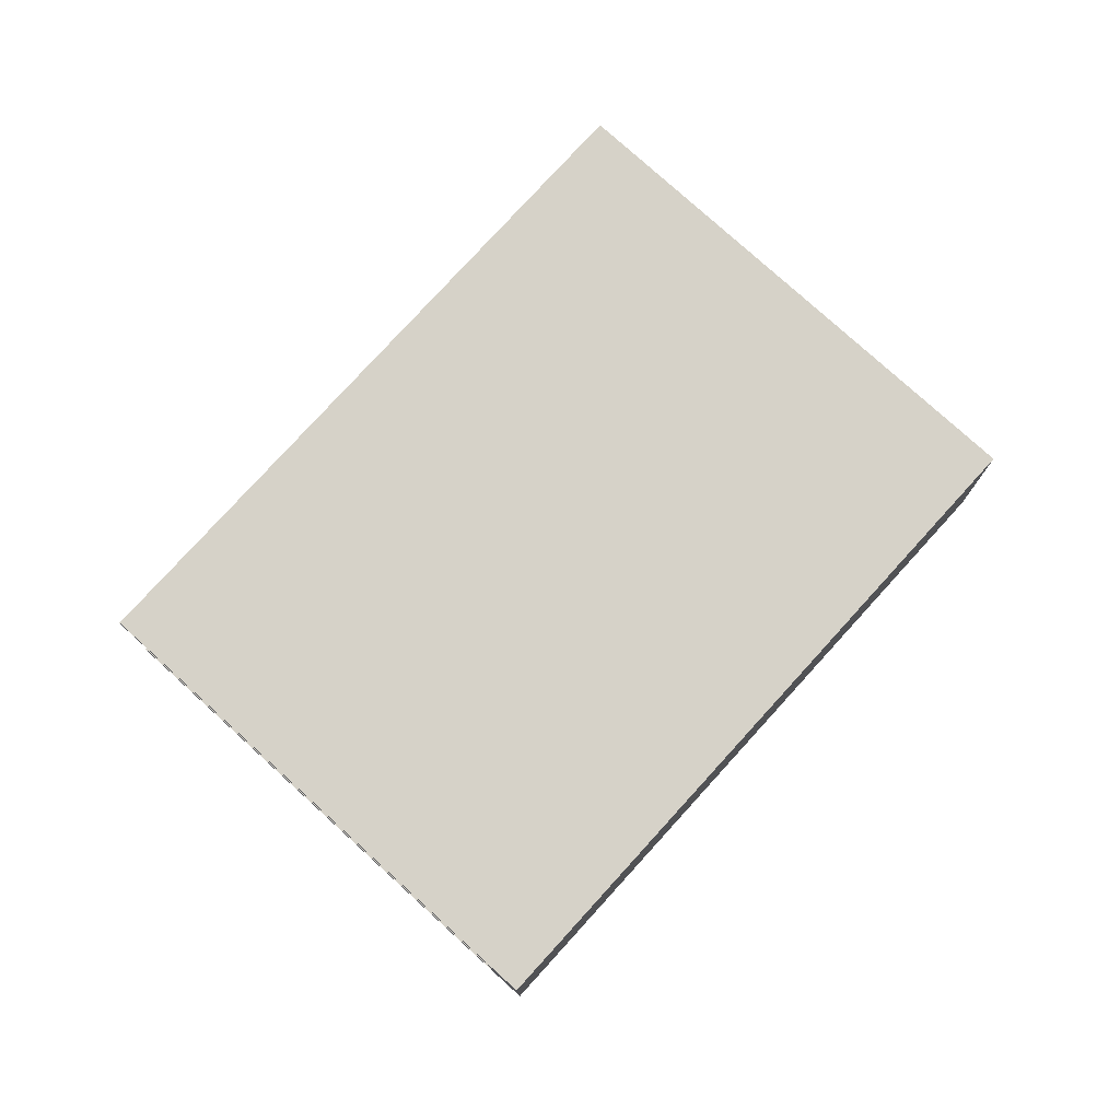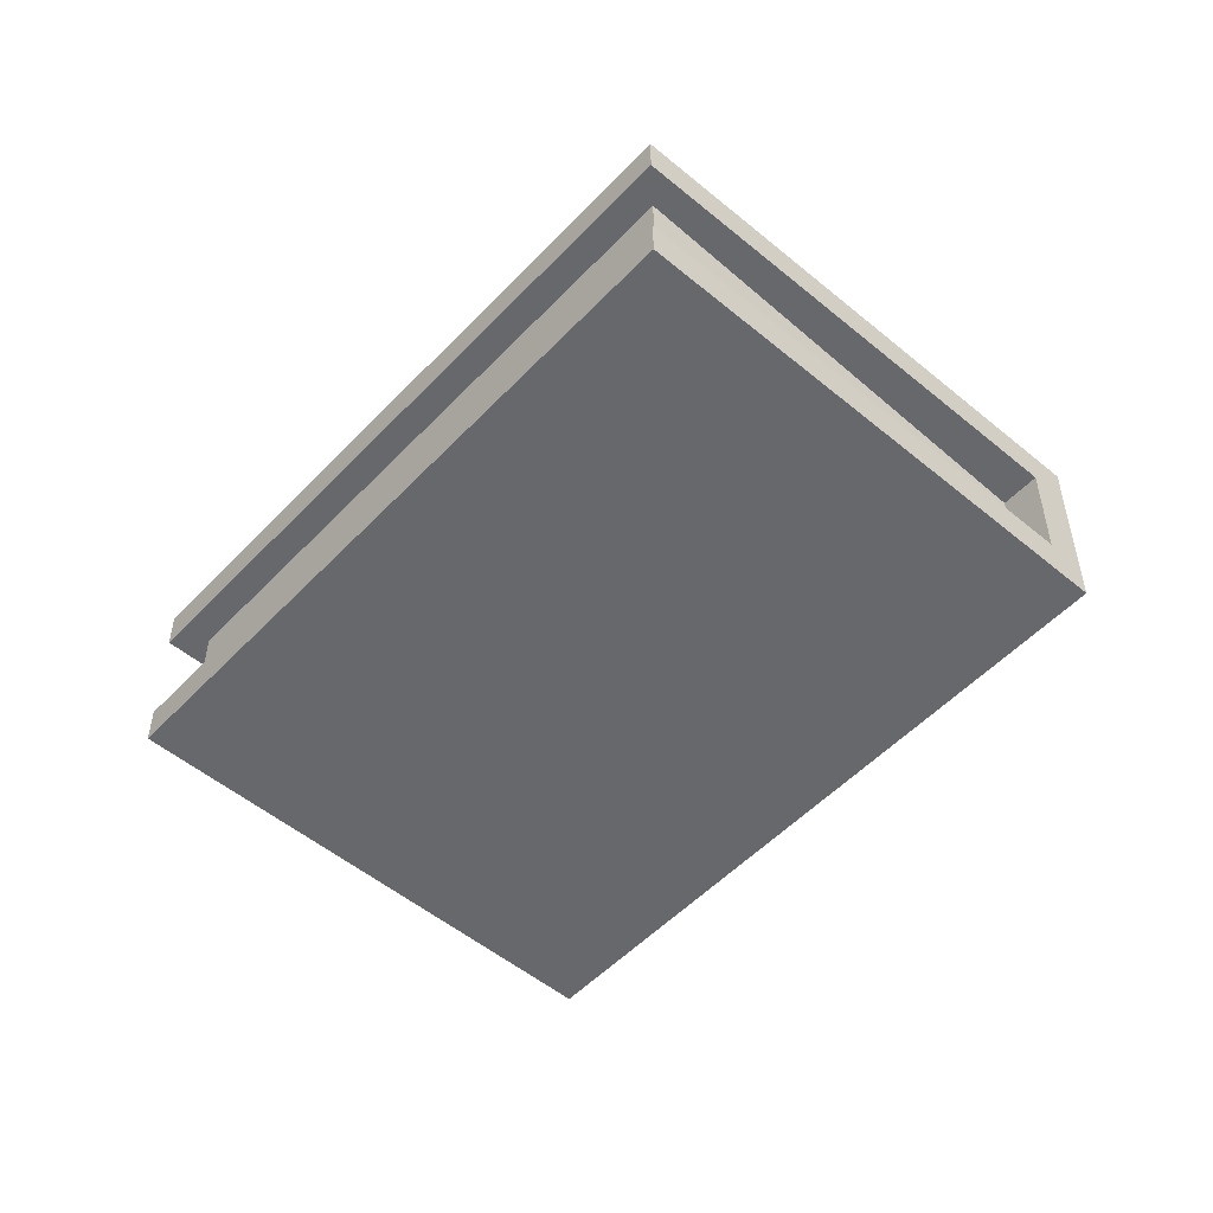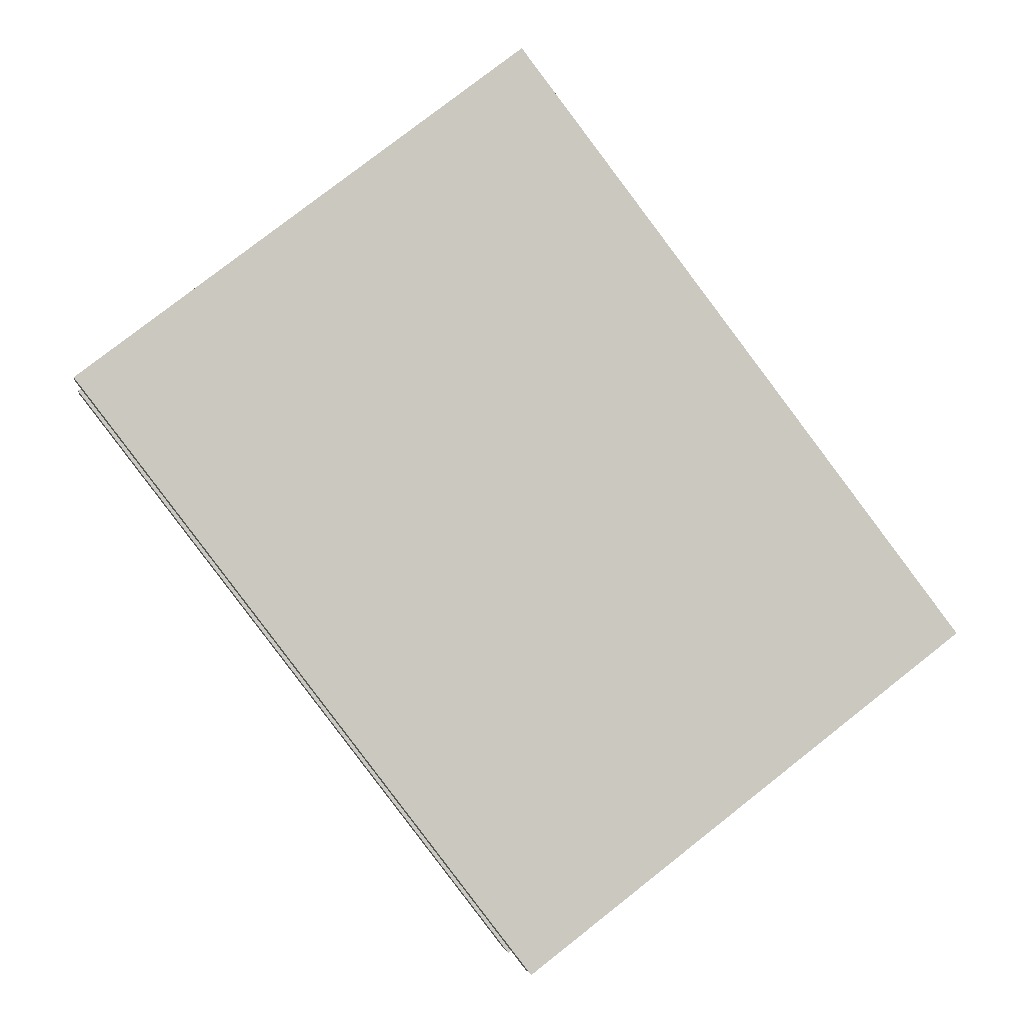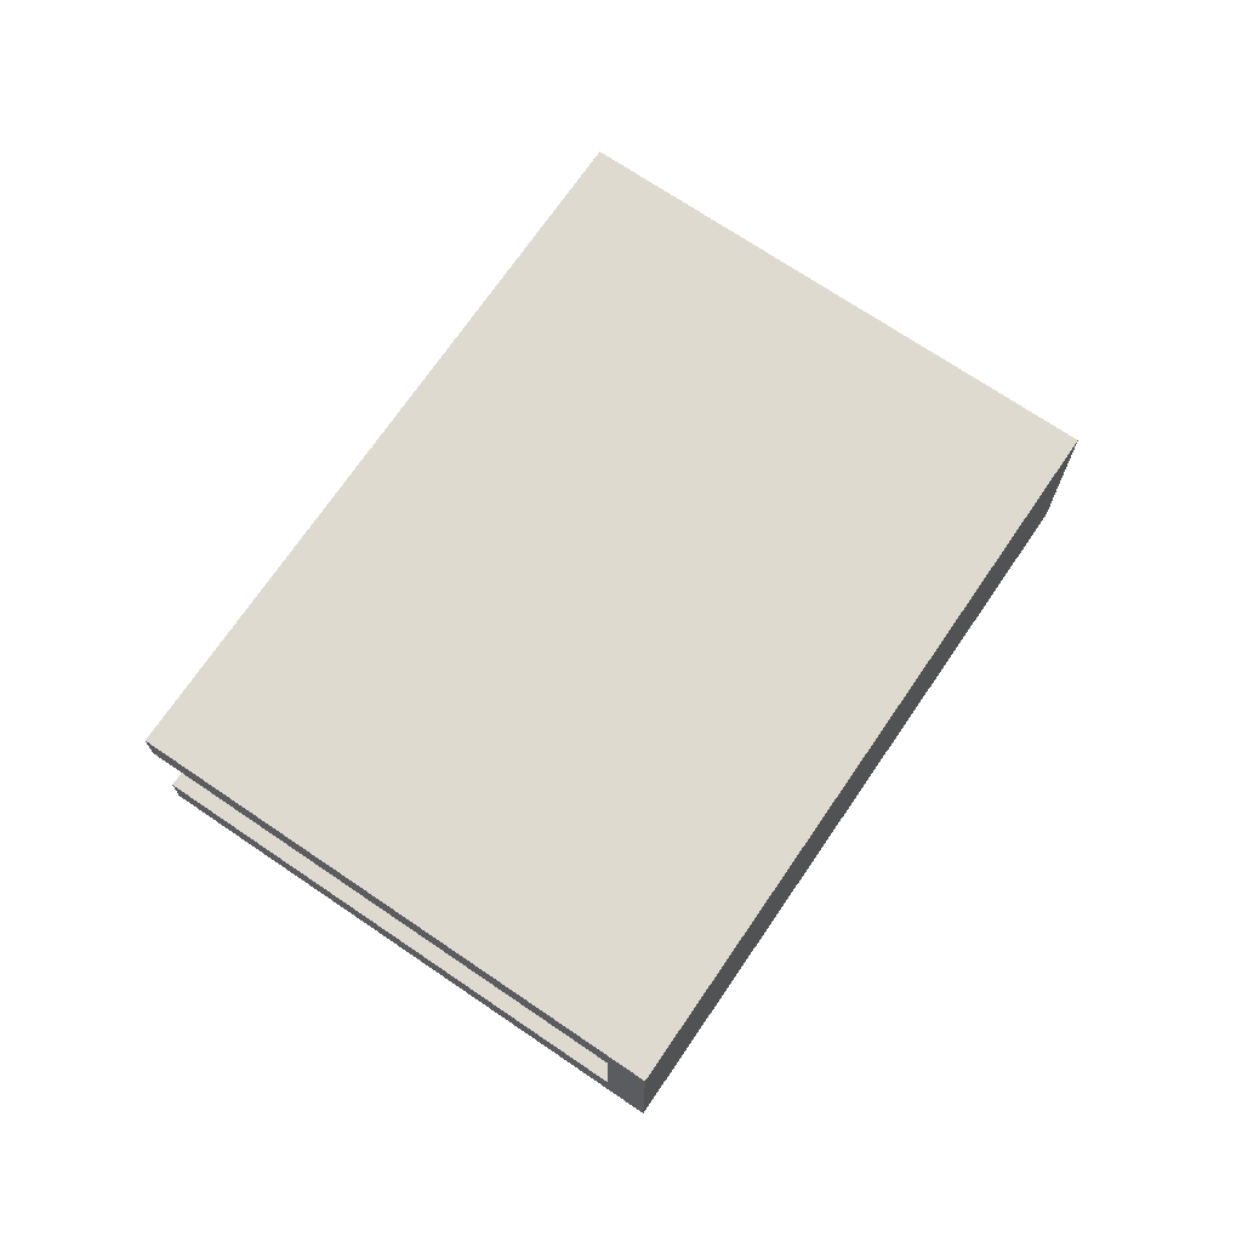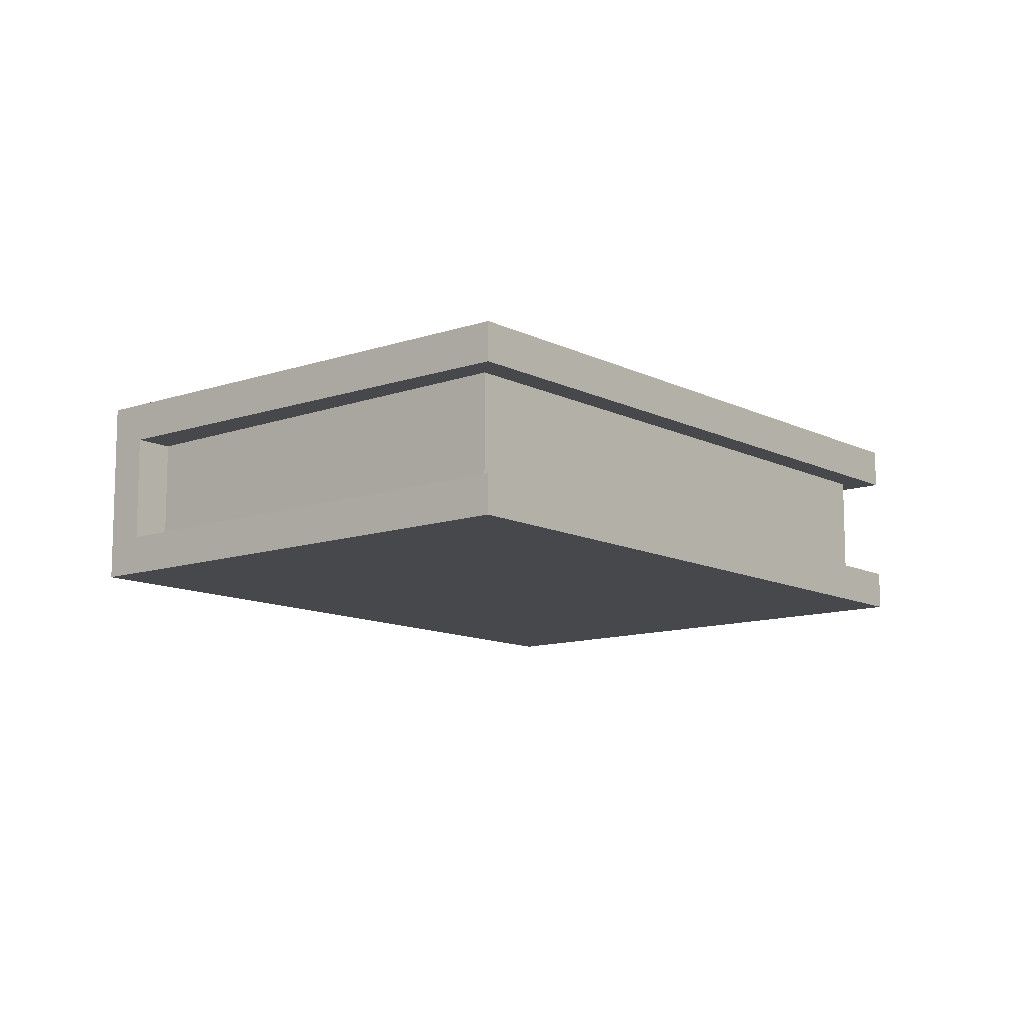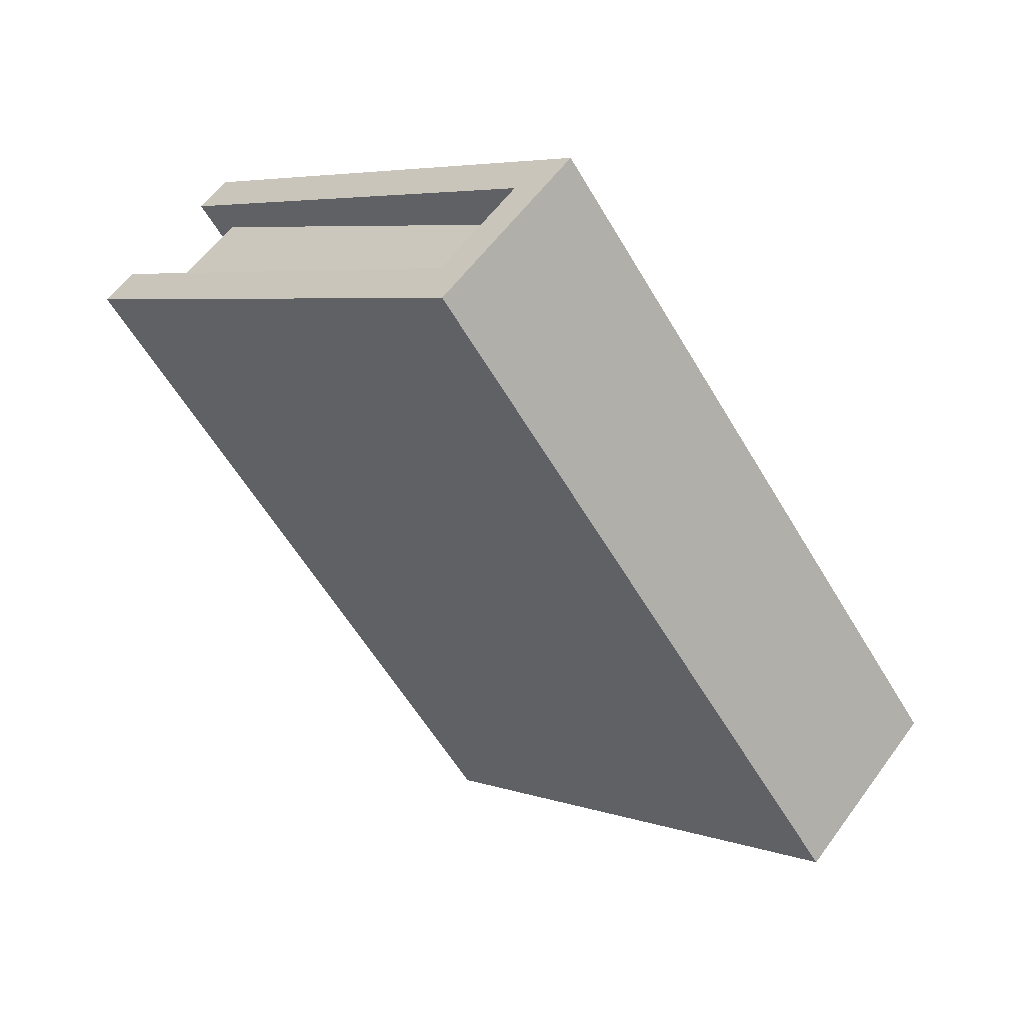
<metadata>
{"format":"obj","ext":"obj","renderer":"f3d","projection":"perspective","resolution":1024,"background":"white","views":[{"elev":77.7,"azim":4.8,"up":"+Y"},{"elev":-52.3,"azim":-79.3,"up":"+Y"},{"elev":-2.1,"azim":-8.6,"up":"+Z"},{"elev":70.9,"azim":-3.2,"up":"+Y"},{"elev":-11.5,"azim":-177.7,"up":"+Y"},{"elev":57.6,"azim":35.6,"up":"+Z"}]}
</metadata>
<code>
o Book.002_Cube.021
v -141.4 121.7 512.9
v -141.4 130 512.9
v -119.2 121.7 529.9
v -119.2 127.8 529.9
v -165.9 121.7 544.8
v -165.9 127.8 544.8
v -143.7 121.7 561.8
v -143.7 127.8 561.8
v -117.4 119.5 531.2
v -141.4 119.5 512.9
v -141.4 127.8 512.9
v -117.4 130 531.2
v -141.9 130 563.2
v -141.9 119.5 563.2
v -165.9 119.5 544.8
v -165.9 130 544.8
v -141.1 121.7 515.1
v -141.1 127.8 515.1
v -163.6 127.8 544.5
v -163.6 121.7 544.5
v -120.6 121.7 531.7
v -120.6 127.8 531.7
v -142.3 127.8 560.1
v -142.3 121.7 560.1
g Book.002_Cube.021_Book.002
f 3 1 17 21
f 9 12 13 14
f 4 3 21 22
f 5 7 24 20
f 9 14 15 10
f 13 12 2 16
f 1 3 9 10
f 4 11 2 12
f 3 4 12 9
f 8 7 14 13
f 7 5 15 14
f 6 8 13 16
f 5 1 10 15
f 11 6 16 2
f 6 11 18 19
f 8 6 19 23
f 7 8 23 24
f 11 4 22 18
f 1 5 20 17
g Book.002_Cube.021_Paper
f 17 18 22 21
f 24 23 19 20
f 20 19 18 17

</code>
